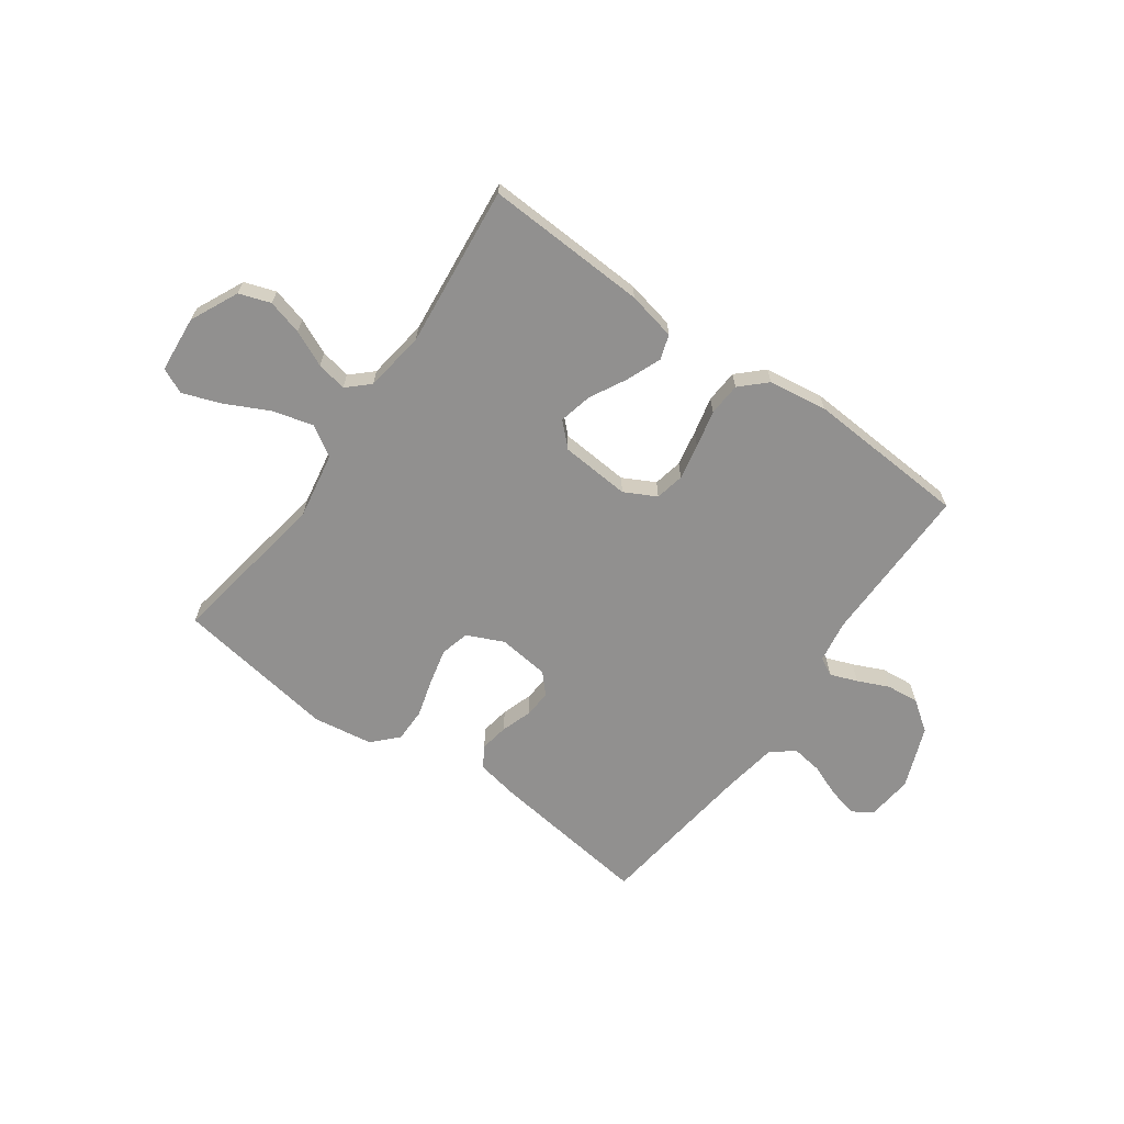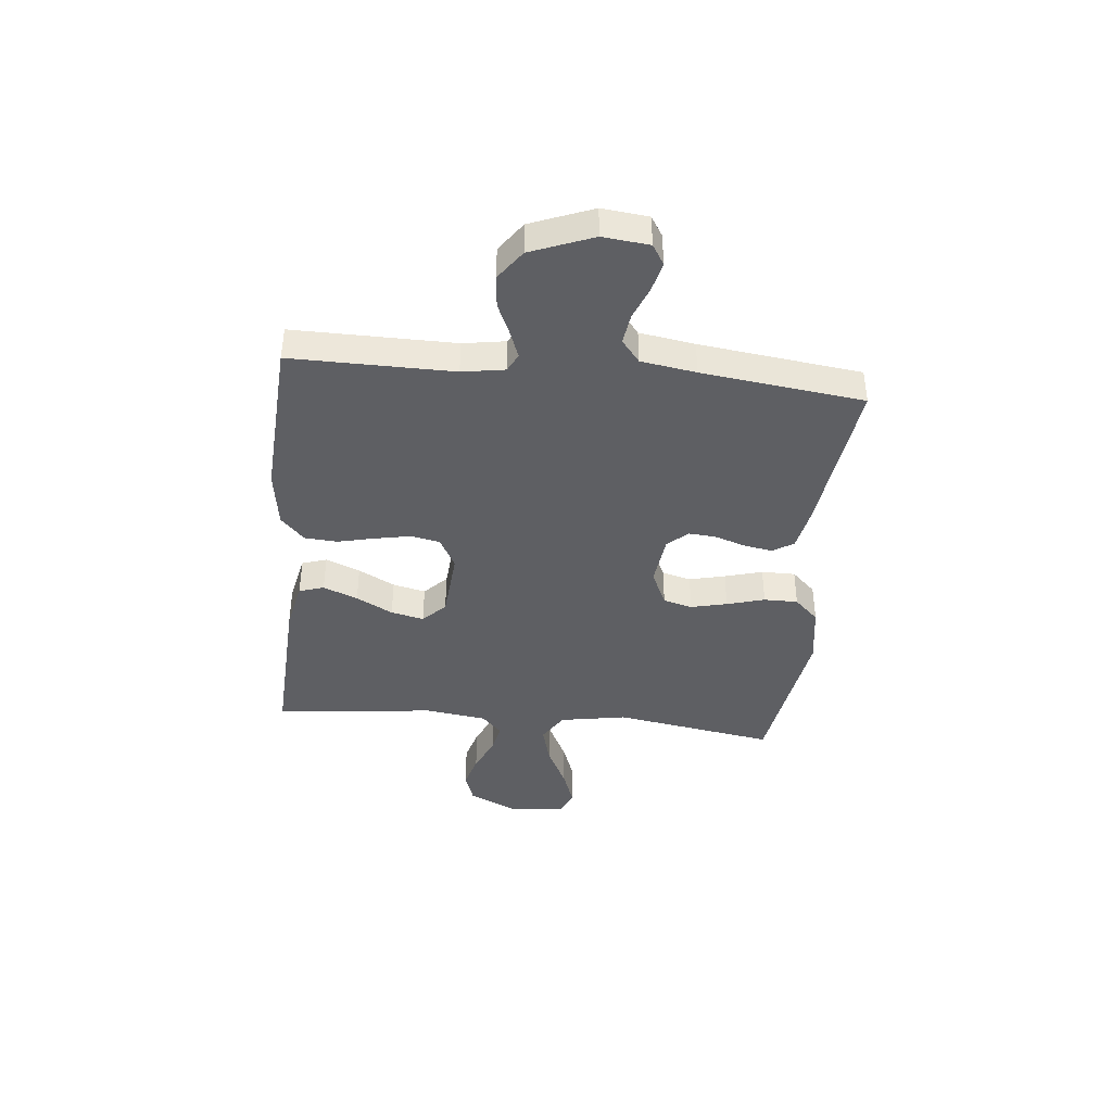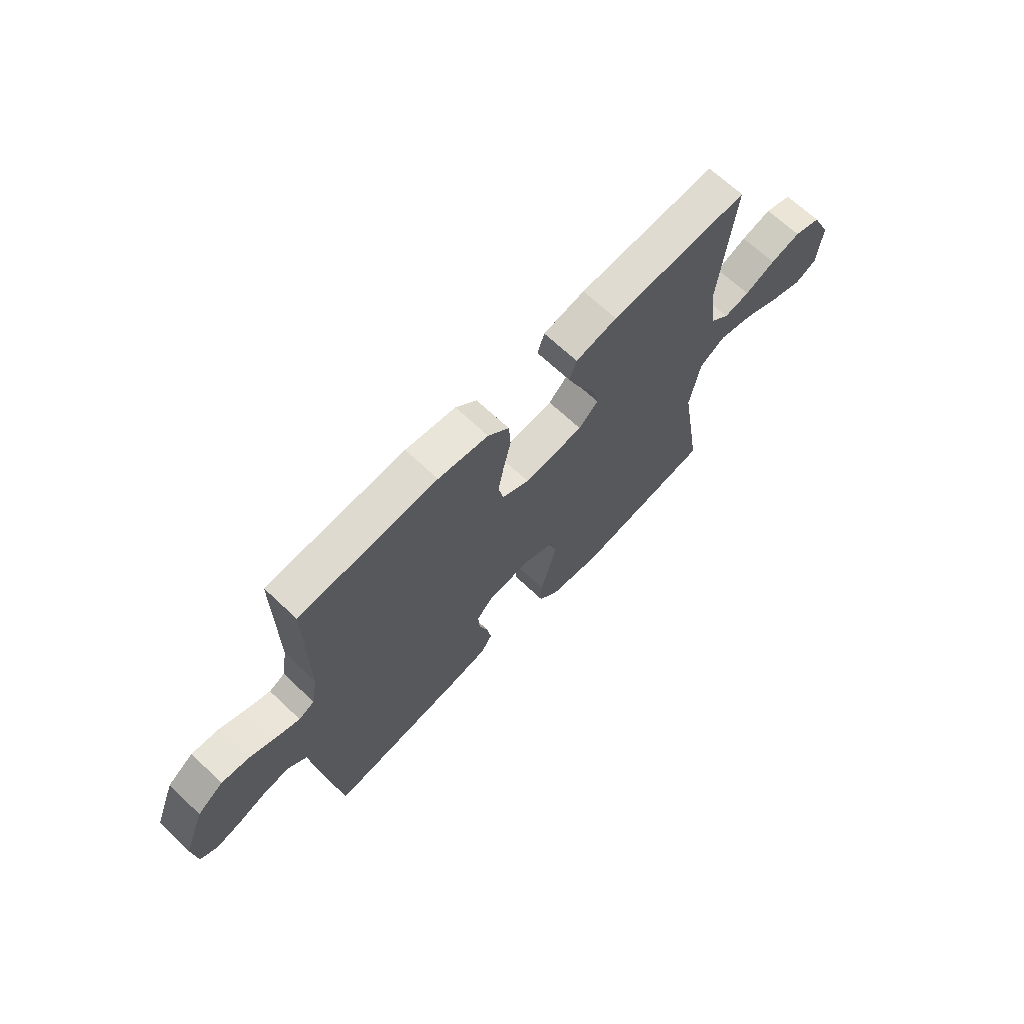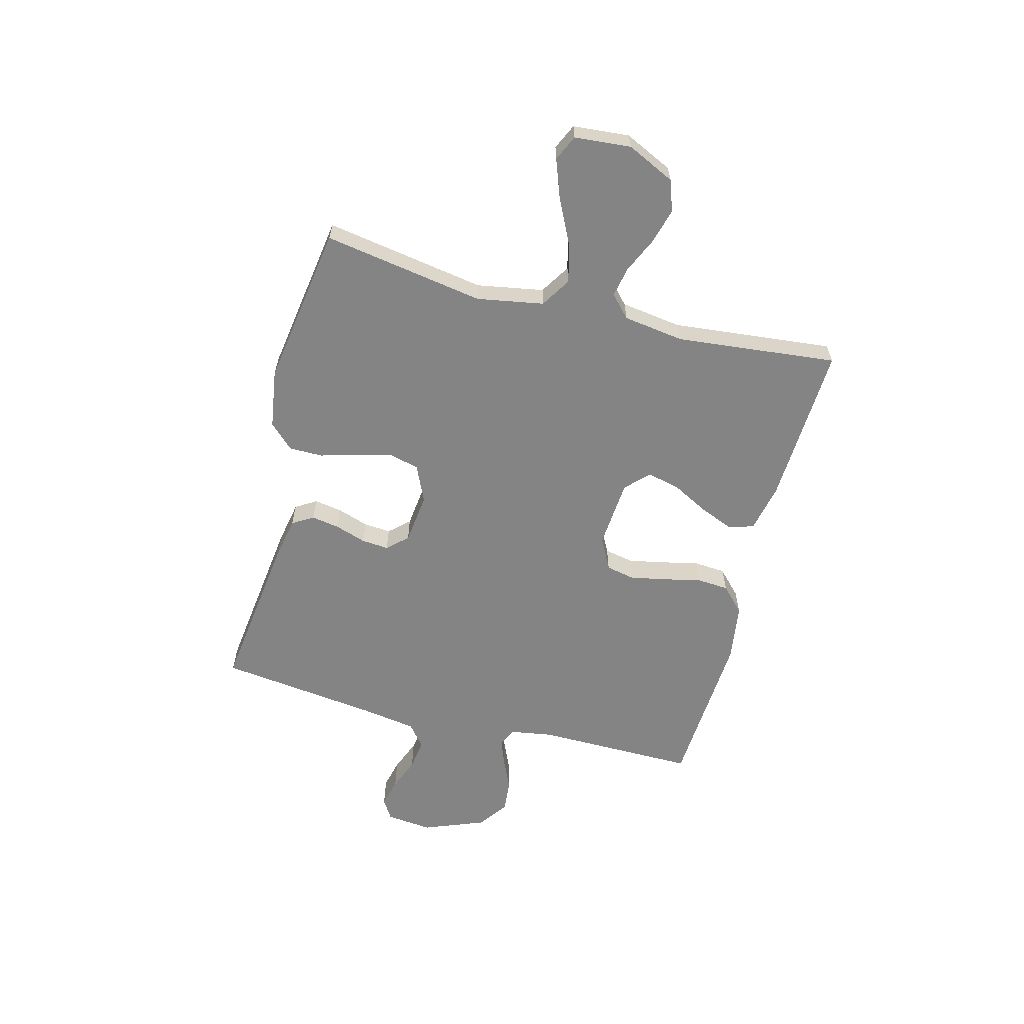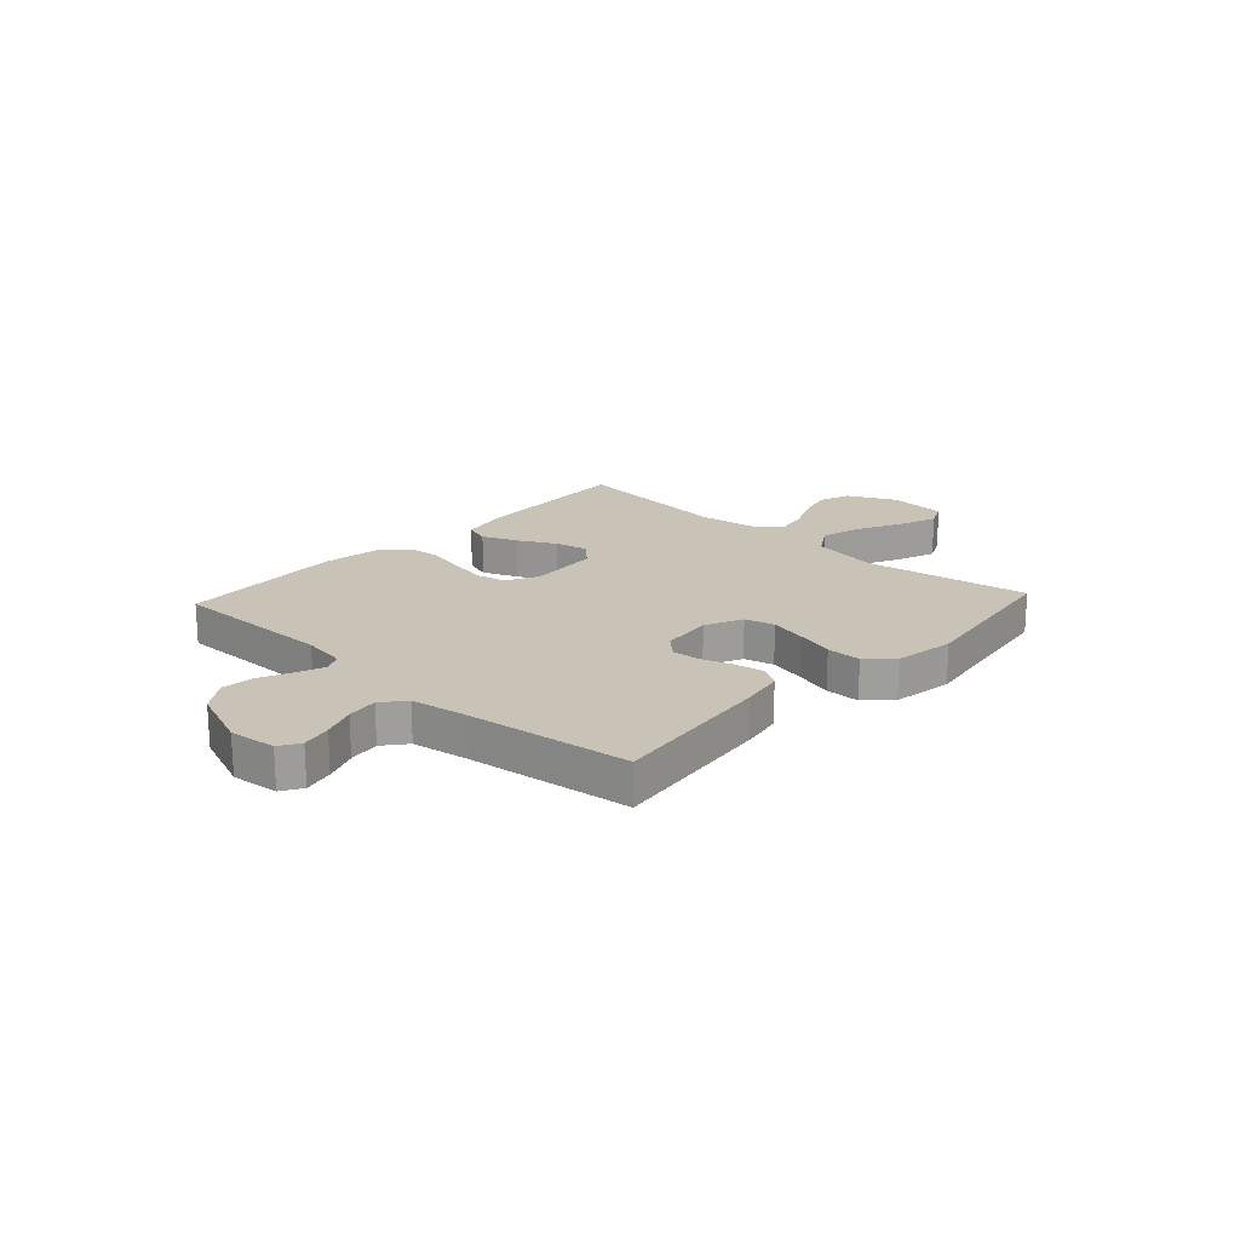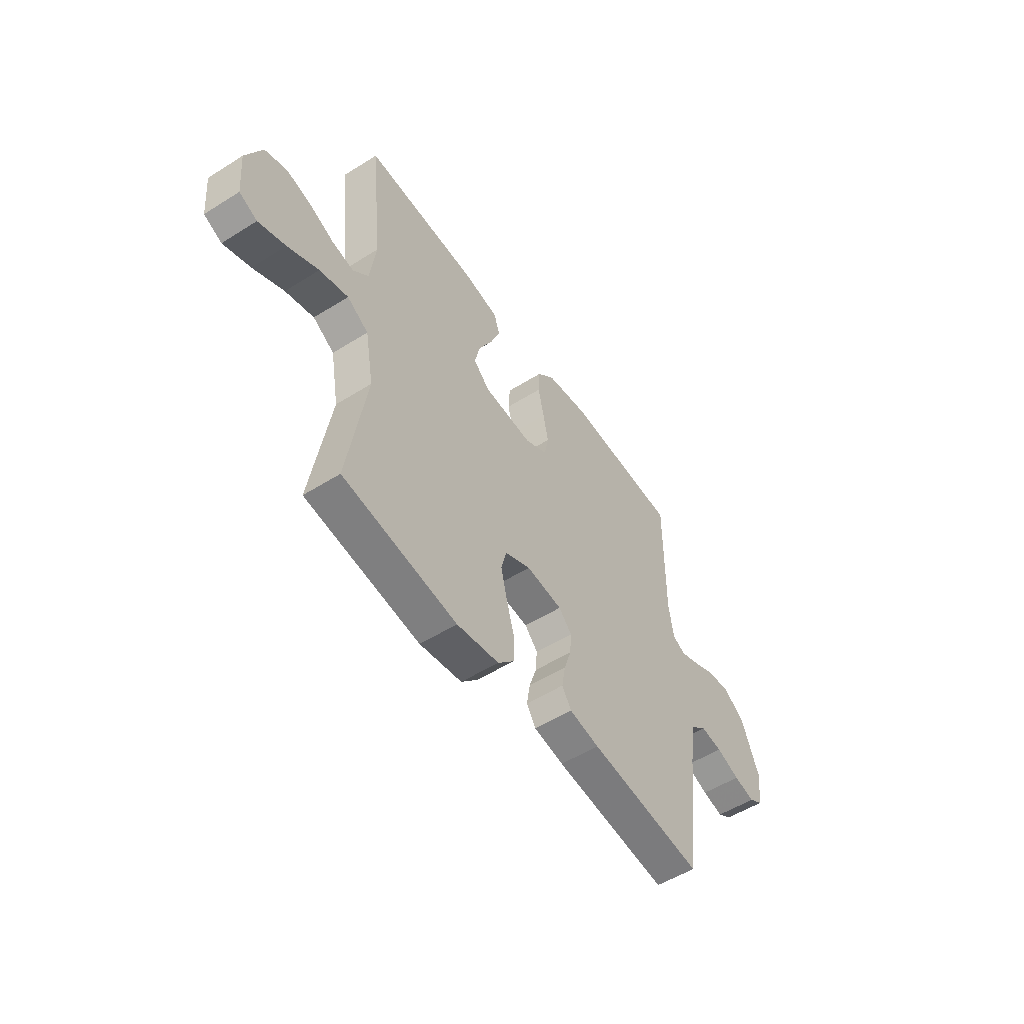
<metadata>
{"format":"obj","ext":"obj","renderer":"f3d","projection":"perspective","resolution":1024,"background":"white","views":[{"elev":-65.7,"azim":-35.5,"up":"+Y"},{"elev":-40.8,"azim":84.2,"up":"+Y"},{"elev":67.3,"azim":133.5,"up":"+Z"},{"elev":-61.3,"azim":-104.6,"up":"+Y"},{"elev":19.4,"azim":132.7,"up":"+Y"},{"elev":-53.1,"azim":-56.0,"up":"+Z"}]}
</metadata>
<code>
v -0.5 0.07 -0.5
v -0.451 0.07 -0.2
v -0.473 0.07 -0.076
v -0.529 0.07 -0.041
v -0.604 0.07 -0.061
v -0.685 0.07 -0.101
v -0.756 0.07 -0.127
v -0.803 0.07 -0.105
v -0.812 0.07 0
v -0.77 0.07 0.089
v -0.712 0.07 0.109
v -0.647 0.07 0.091
v -0.581 0.07 0.061
v -0.525 0.07 0.05
v -0.485 0.07 0.087
v -0.469 0.07 0.2
v -0.5 0.07 0.5
v -0.2 0.07 0.486
v -0.11 0.07 0.467
v -0.095 0.07 0.421
v -0.121 0.07 0.357
v -0.157 0.07 0.289
v -0.171 0.07 0.228
v -0.129 0.07 0.187
v 0 0.07 0.177
v 0.059 0.07 0.208
v 0.07 0.07 0.262
v 0.057 0.07 0.328
v 0.041 0.07 0.397
v 0.045 0.07 0.458
v 0.091 0.07 0.502
v 0.2 0.07 0.518
v 0.5 0.07 0.5
v 0.498 0.07 0.2
v 0.511 0.07 0.121
v 0.545 0.07 0.104
v 0.595 0.07 0.123
v 0.653 0.07 0.149
v 0.713 0.07 0.155
v 0.769 0.07 0.115
v 0.814 0.07 0
v 0.805 0.07 -0.086
v 0.768 0.07 -0.109
v 0.713 0.07 -0.096
v 0.652 0.07 -0.072
v 0.595 0.07 -0.064
v 0.553 0.07 -0.098
v 0.537 0.07 -0.2
v 0.5 0.07 -0.5
v 0.2 0.07 -0.462
v 0.121 0.07 -0.447
v 0.097 0.07 -0.408
v 0.106 0.07 -0.355
v 0.125 0.07 -0.298
v 0.129 0.07 -0.247
v 0.095 0.07 -0.21
v 0 0.07 -0.199
v -0.068 0.07 -0.23
v -0.082 0.07 -0.284
v -0.066 0.07 -0.351
v -0.046 0.07 -0.421
v -0.046 0.07 -0.484
v -0.089 0.07 -0.529
v -0.2 0.07 -0.546
v -0.5 0 -0.5
v -0.451 0 -0.2
v -0.473 0 -0.076
v -0.529 0 -0.041
v -0.604 0 -0.061
v -0.685 0 -0.101
v -0.756 0 -0.127
v -0.803 0 -0.105
v -0.812 0 0
v -0.77 0 0.089
v -0.712 0 0.109
v -0.647 0 0.091
v -0.581 0 0.061
v -0.525 0 0.05
v -0.485 0 0.087
v -0.469 0 0.2
v -0.5 0 0.5
v -0.2 0 0.486
v -0.11 0 0.467
v -0.095 0 0.421
v -0.121 0 0.357
v -0.157 0 0.289
v -0.171 0 0.228
v -0.129 0 0.187
v 0 0 0.177
v 0.059 0 0.208
v 0.07 0 0.262
v 0.057 0 0.328
v 0.041 0 0.397
v 0.045 0 0.458
v 0.091 0 0.502
v 0.2 0 0.518
v 0.5 0 0.5
v 0.498 0 0.2
v 0.511 0 0.121
v 0.545 0 0.104
v 0.595 0 0.123
v 0.653 0 0.149
v 0.713 0 0.155
v 0.769 0 0.115
v 0.814 0 0
v 0.805 0 -0.086
v 0.768 0 -0.109
v 0.713 0 -0.096
v 0.652 0 -0.072
v 0.595 0 -0.064
v 0.553 0 -0.098
v 0.537 0 -0.2
v 0.5 0 -0.5
v 0.2 0 -0.462
v 0.121 0 -0.447
v 0.097 0 -0.408
v 0.106 0 -0.355
v 0.125 0 -0.298
v 0.129 0 -0.247
v 0.095 0 -0.21
v 0 0 -0.199
v -0.068 0 -0.23
v -0.082 0 -0.284
v -0.066 0 -0.351
v -0.046 0 -0.421
v -0.046 0 -0.484
v -0.089 0 -0.529
v -0.2 0 -0.546
f 64 1 2
f 63 64 2
f 62 63 2
f 61 62 2
f 60 61 2
f 59 60 2 3
f 58 59 3 4
f 57 58 4
f 56 57 4
f 52 53 54
f 51 52 54
f 50 51 54
f 49 50 54
f 48 49 54
f 47 48 54 55
f 46 47 55 56
f 43 44 45
f 42 43 45
f 41 42 45
f 40 41 45
f 39 40 45
f 38 39 45
f 37 38 45
f 36 37 45 46
f 46 56 4
f 36 46 4
f 35 36 4
f 32 33 34
f 31 32 34
f 30 31 34
f 29 30 34
f 28 29 34
f 27 28 34 35
f 20 21 22
f 19 20 22
f 18 19 22
f 17 18 22
f 16 17 22
f 15 16 22 23
f 14 15 23 24
f 11 12 13
f 10 11 13
f 9 10 13
f 8 9 13
f 7 8 13
f 6 7 13
f 5 6 13
f 4 5 13 14
f 14 24 25
f 4 14 25
f 35 4 25
f 35 25 26
f 26 27 35
f 66 65 128
f 66 128 127
f 66 127 126
f 66 126 125
f 66 125 124
f 67 66 124 123
f 68 67 123 122
f 68 122 121
f 68 121 120
f 118 117 116
f 118 116 115
f 118 115 114
f 118 114 113
f 118 113 112
f 119 118 112 111
f 120 119 111 110
f 109 108 107
f 109 107 106
f 109 106 105
f 109 105 104
f 109 104 103
f 109 103 102
f 109 102 101
f 110 109 101 100
f 68 120 110
f 68 110 100
f 68 100 99
f 98 97 96
f 98 96 95
f 98 95 94
f 98 94 93
f 98 93 92
f 99 98 92 91
f 86 85 84
f 86 84 83
f 86 83 82
f 86 82 81
f 86 81 80
f 87 86 80 79
f 88 87 79 78
f 77 76 75
f 77 75 74
f 77 74 73
f 77 73 72
f 77 72 71
f 77 71 70
f 77 70 69
f 78 77 69 68
f 89 88 78
f 89 78 68
f 89 68 99
f 90 89 99
f 99 91 90
f 1 65 66 2
f 2 66 67 3
f 3 67 68 4
f 4 68 69 5
f 5 69 70 6
f 6 70 71 7
f 7 71 72 8
f 8 72 73 9
f 9 73 74 10
f 10 74 75 11
f 11 75 76 12
f 12 76 77 13
f 13 77 78 14
f 14 78 79 15
f 15 79 80 16
f 16 80 81 17
f 17 81 82 18
f 18 82 83 19
f 19 83 84 20
f 20 84 85 21
f 21 85 86 22
f 22 86 87 23
f 23 87 88 24
f 24 88 89 25
f 25 89 90 26
f 26 90 91 27
f 27 91 92 28
f 28 92 93 29
f 29 93 94 30
f 30 94 95 31
f 31 95 96 32
f 32 96 97 33
f 33 97 98 34
f 34 98 99 35
f 35 99 100 36
f 36 100 101 37
f 37 101 102 38
f 38 102 103 39
f 39 103 104 40
f 40 104 105 41
f 41 105 106 42
f 42 106 107 43
f 43 107 108 44
f 44 108 109 45
f 45 109 110 46
f 46 110 111 47
f 47 111 112 48
f 48 112 113 49
f 49 113 114 50
f 50 114 115 51
f 51 115 116 52
f 52 116 117 53
f 53 117 118 54
f 54 118 119 55
f 55 119 120 56
f 56 120 121 57
f 57 121 122 58
f 58 122 123 59
f 59 123 124 60
f 60 124 125 61
f 61 125 126 62
f 62 126 127 63
f 63 127 128 64
f 64 128 65 1

</code>
